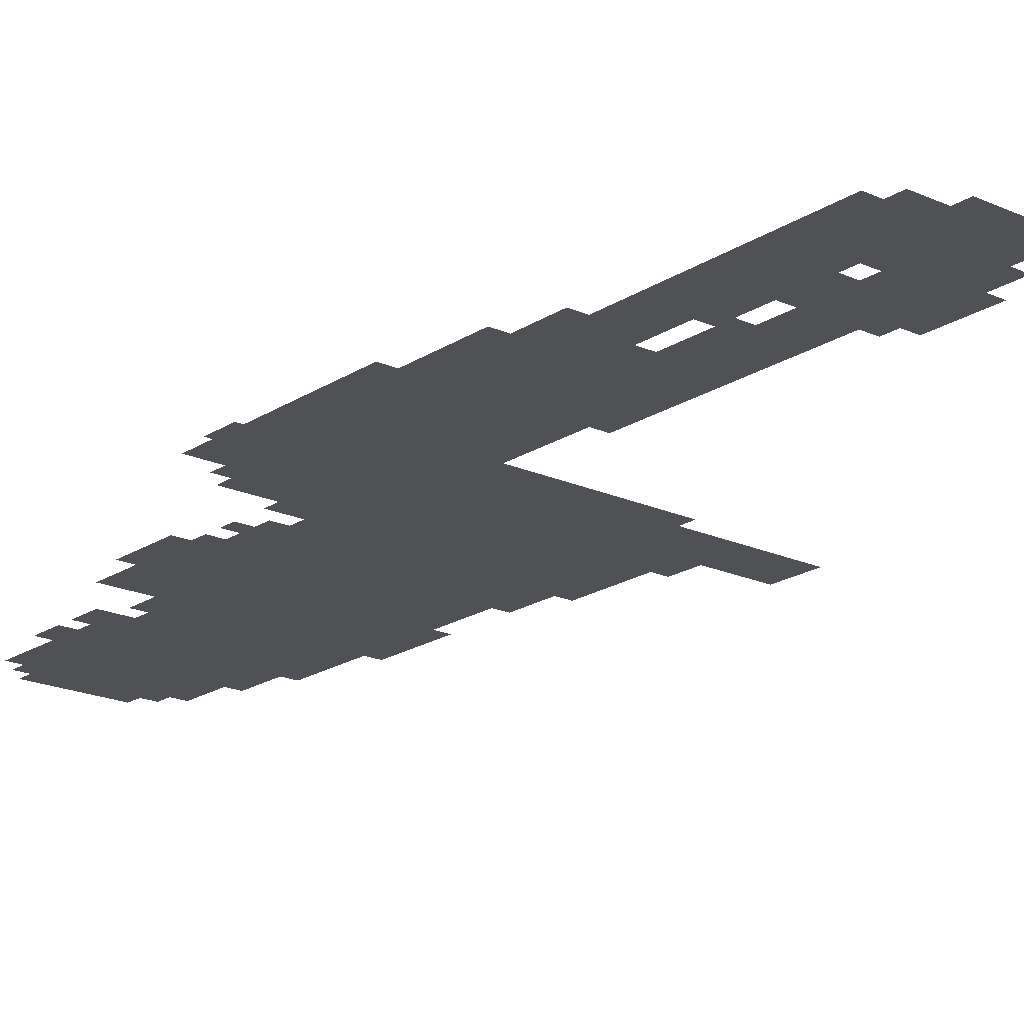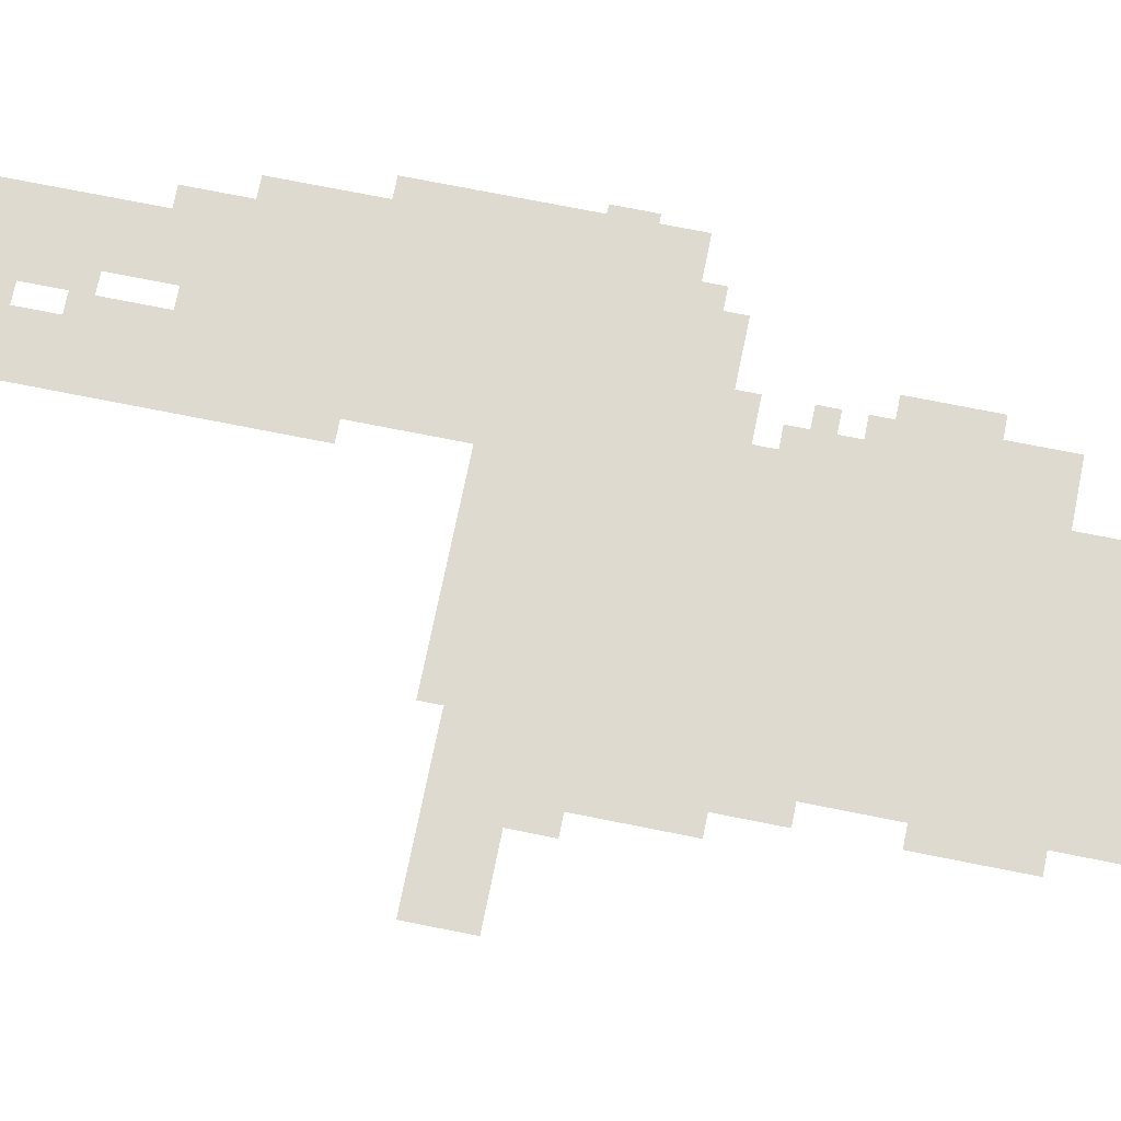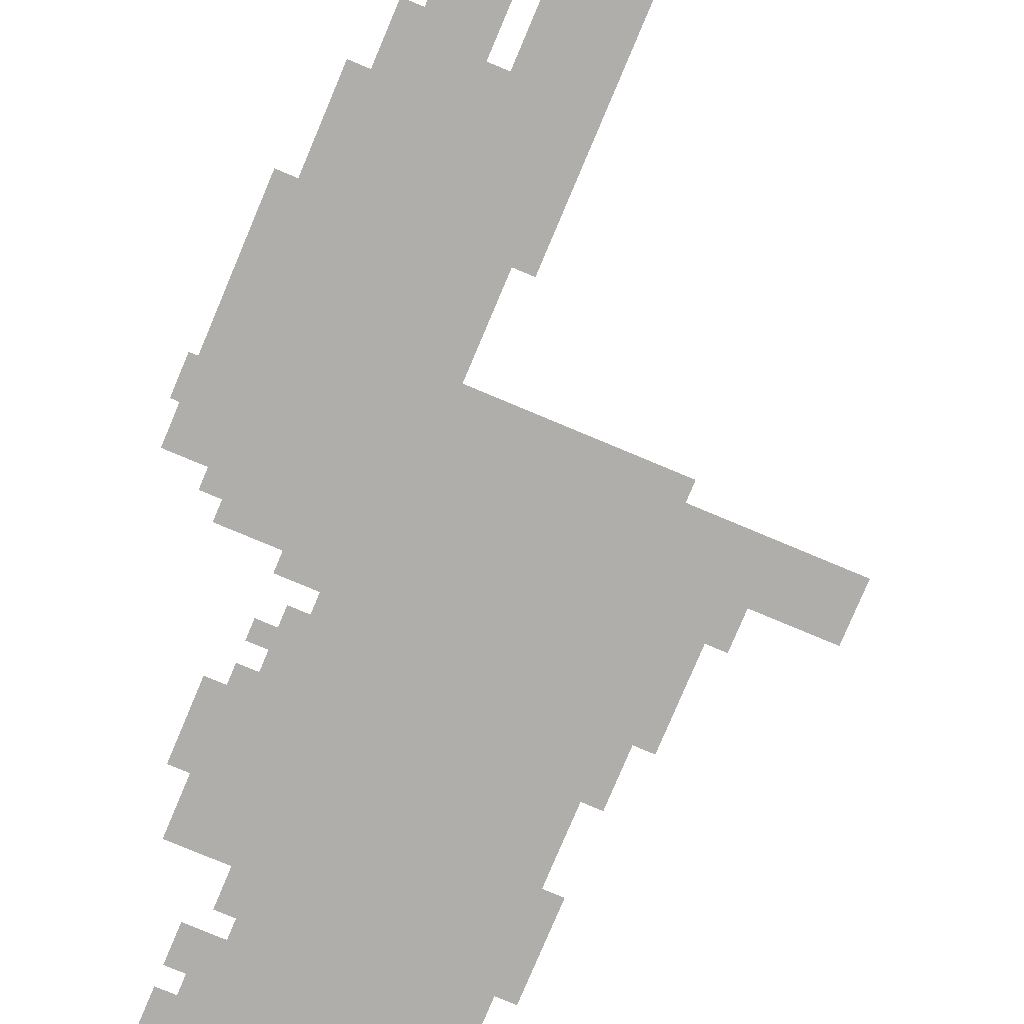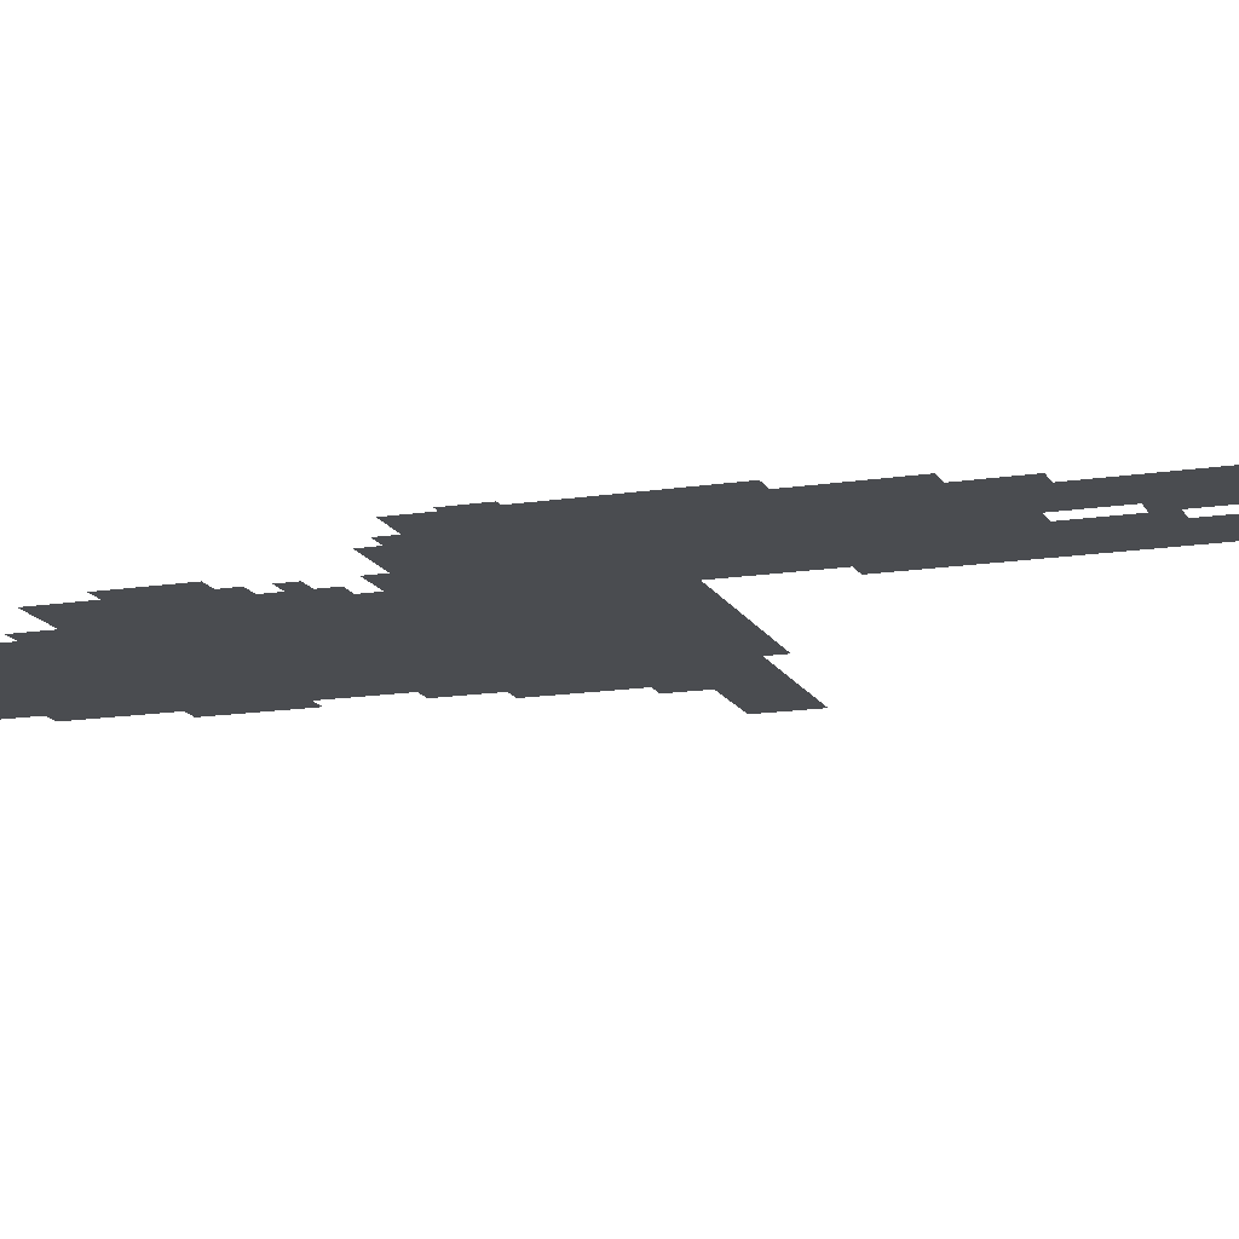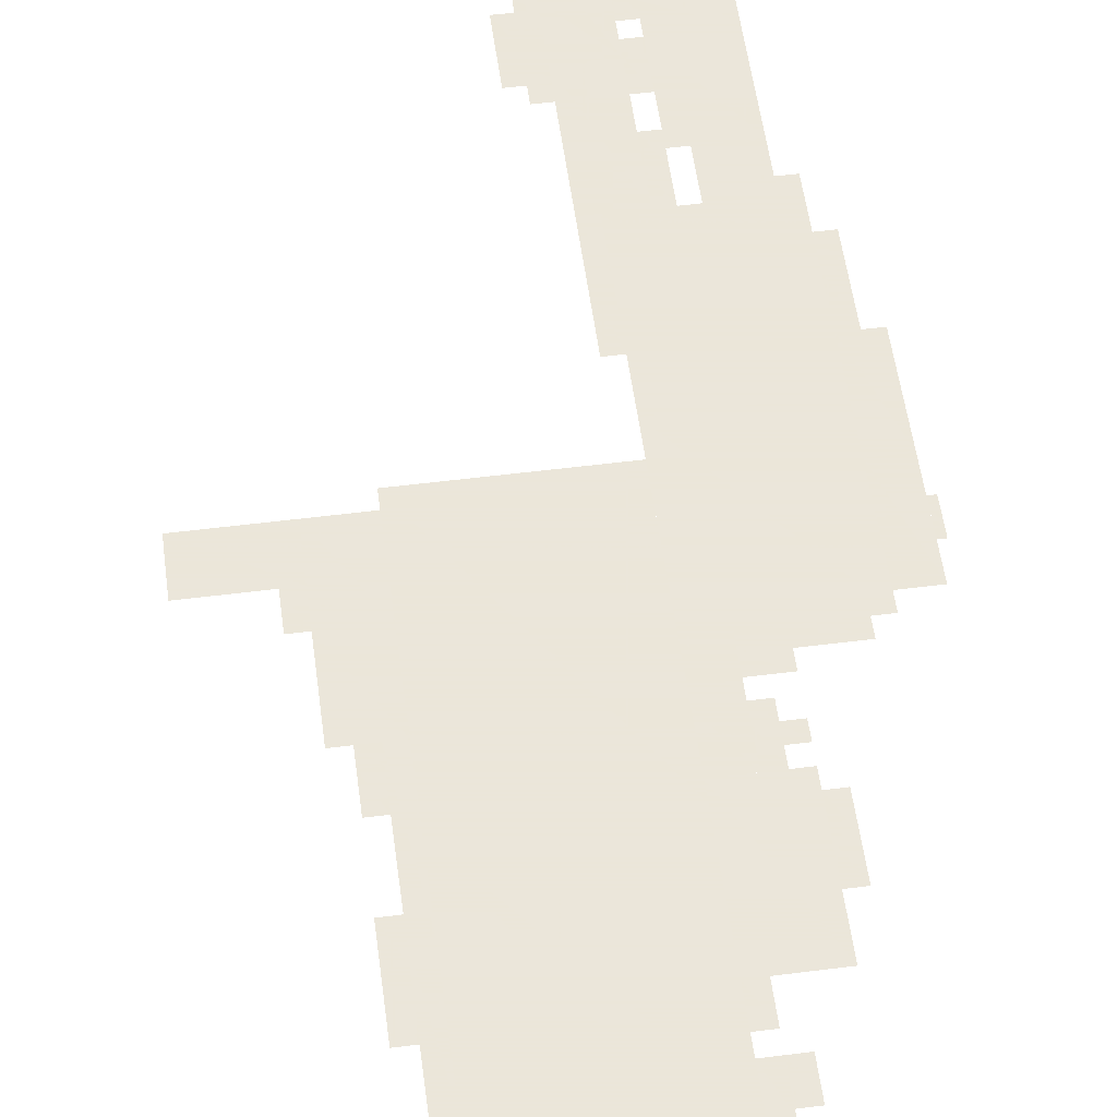
<metadata>
{"format":"obj","ext":"obj","renderer":"f3d","projection":"perspective","resolution":1024,"background":"white","views":[{"elev":-19.7,"azim":-39.9,"up":"+Z"},{"elev":71.0,"azim":101.4,"up":"+Z"},{"elev":-77.7,"azim":-22.8,"up":"+Z"},{"elev":-14.7,"azim":-71.1,"up":"+Z"},{"elev":55.0,"azim":172.4,"up":"+Z"}]}
</metadata>
<code>
g diliyasite_3_rw-mesh
v -256 1375 0
v -256 1887 0
v -576 1887 0
v -576 1375 0
v -256 895 0
v -256 1375 0
v -576 1375 0
v -576 895 0
v -576 511 0
v -576 831 0
v -832 831 0
v -832 511 0
v -576 831 0
v -576 1151 0
v -832 1151 0
v -832 831 0
v -576 1343 0
v -576 1599 0
v -704 1599 0
v -704 1343 0
v -320 1887 0
v -320 2015 0
v -576 2015 0
v -576 1887 0
v -544 255 0
v -544 511 0
v -640 511 0
v -640 255 0
v -672 223 0
v -672 415 0
v -800 415 0
v -800 223 0
v -544 31 0
v -544 255 0
v -640 255 0
v -640 31 0
v -672 63 0
v -672 223 0
v -800 223 0
v -800 63 0
v 0 927 0
v 0 1023 0
v -160 1023 0
v -160 927 0
v -160 927 0
v -160 1087 0
v -256 1087 0
v -256 927 0
v -160 1087 0
v -160 1247 0
v -256 1247 0
v -256 1087 0
v -832 927 0
v -832 1119 0
v -896 1119 0
v -896 927 0
v -832 735 0
v -832 927 0
v -896 927 0
v -896 735 0
v -704 415 0
v -704 511 0
v -800 511 0
v -800 415 0
v -224 1503 0
v -224 1791 0
v -256 1791 0
v -256 1503 0
v -224 1247 0
v -224 1503 0
v -256 1503 0
v -256 1247 0
v -480 159 0
v -480 287 0
v -544 287 0
v -544 159 0
v -576 1151 0
v -576 1247 0
v -640 1247 0
v -640 1151 0
v -576 1247 0
v -576 1343 0
v -640 1343 0
v -640 1247 0
v -576 1823 0
v -576 1983 0
v -608 1983 0
v -608 1823 0
v -544 607 0
v -544 735 0
v -576 735 0
v -576 607 0
v -576 1695 0
v -576 1823 0
v -608 1823 0
v -608 1695 0
v -192 1535 0
v -192 1631 0
v -224 1631 0
v -224 1535 0
v -640 0 0
v -640 95 0
v -672 95 0
v -672 0 0
v -832 639 0
v -832 735 0
v -864 735 0
v -864 639 0
v -640 1151 0
v -640 1183 0
v -736 1183 0
v -736 1151 0
v -544 511 0
v -544 607 0
v -576 607 0
v -576 511 0
v -352 2015 0
v -352 2047 0
v -448 2047 0
v -448 2015 0
v -640 95 0
v -640 191 0
v -672 191 0
v -672 95 0
v -448 2015 0
v -448 2047 0
v -544 2047 0
v -544 2015 0
v -608 1695 0
v -608 1759 0
v -640 1759 0
v -640 1695 0
v -608 1791 0
v -608 1855 0
v -640 1855 0
v -640 1791 0
v -672 31 0
v -672 63 0
v -736 63 0
v -736 31 0
v -640 1279 0
v -640 1343 0
v -672 1343 0
v -672 1279 0
v -640 255 0
v -640 319 0
v -672 319 0
v -672 255 0
v -576 1599 0
v -576 1663 0
v -608 1663 0
v -608 1599 0
v -512 95 0
v -512 159 0
v -544 159 0
v -544 95 0
v -576 0 0
v -576 31 0
v -640 31 0
v -640 0 0
v -896 991 0
v -896 1055 0
v -909 1055 0
v -909 991 0
v -640 1183 0
v -640 1215 0
v -704 1215 0
v -704 1183 0
v -128 1023 0
v -128 1087 0
v -160 1087 0
v -160 1023 0
v -704 1375 0
v -704 1439 0
v -736 1439 0
v -736 1375 0
v -192 1471 0
v -192 1535 0
v -224 1535 0
v -224 1471 0
v -640 383 0
v -640 447 0
v -672 447 0
v -672 383 0
v -736 1151 0
v -736 1183 0
v -800 1183 0
v -800 1151 0
v -832 575 0
v -832 639 0
v -864 639 0
v -864 575 0
v -704 1439 0
v -704 1503 0
v -736 1503 0
v -736 1439 0
v -288 1919 0
v -288 1983 0
v -320 1983 0
v -320 1919 0
v -192 1279 0
v -192 1343 0
v -224 1343 0
v -224 1279 0
v -640 447 0
v -640 511 0
v -672 511 0
v -672 447 0
v -672 1279 0
v -672 1311 0
v -704 1311 0
v -704 1279 0
v -672 0 0
v -672 31 0
v -704 31 0
v -704 0 0
v -800 479 0
v -800 511 0
v -832 511 0
v -832 479 0
v -512 287 0
v -512 319 0
v -544 319 0
v -544 287 0
v -640 223 0
v -640 255 0
v -672 255 0
v -672 223 0
v -640 1247 0
v -640 1279 0
v -672 1279 0
v -672 1247 0
v -288 1887 0
v -288 1919 0
v -320 1919 0
v -320 1887 0
v -192 1247 0
v -192 1279 0
v -224 1279 0
v -224 1247 0
v -736 31 0
v -736 63 0
v -768 63 0
v -768 31 0
g diliyasite_3_rw-mesh_0
f 3 2 1
f 1 4 3
f 7 6 5
f 5 8 7
f 11 10 9
f 9 12 11
f 15 14 13
f 13 16 15
f 19 18 17
f 17 20 19
f 23 22 21
f 21 24 23
f 27 26 25
f 25 28 27
f 31 30 29
f 29 32 31
f 35 34 33
f 33 36 35
f 39 38 37
f 37 40 39
f 43 42 41
f 41 44 43
f 47 46 45
f 45 48 47
f 51 50 49
f 49 52 51
f 55 54 53
f 53 56 55
f 59 58 57
f 57 60 59
f 63 62 61
f 61 64 63
f 67 66 65
f 65 68 67
f 71 70 69
f 69 72 71
f 75 74 73
f 73 76 75
f 79 78 77
f 77 80 79
f 83 82 81
f 81 84 83
f 87 86 85
f 85 88 87
f 91 90 89
f 89 92 91
f 95 94 93
f 93 96 95
f 99 98 97
f 97 100 99
f 103 102 101
f 101 104 103
f 107 106 105
f 105 108 107
f 111 110 109
f 109 112 111
f 115 114 113
f 113 116 115
f 119 118 117
f 117 120 119
f 123 122 121
f 121 124 123
f 127 126 125
f 125 128 127
f 131 130 129
f 129 132 131
f 135 134 133
f 133 136 135
f 139 138 137
f 137 140 139
f 143 142 141
f 141 144 143
f 147 146 145
f 145 148 147
f 151 150 149
f 149 152 151
f 155 154 153
f 153 156 155
f 159 158 157
f 157 160 159
f 163 162 161
f 161 164 163
f 167 166 165
f 165 168 167
f 171 170 169
f 169 172 171
f 175 174 173
f 173 176 175
f 179 178 177
f 177 180 179
f 183 182 181
f 181 184 183
f 187 186 185
f 185 188 187
f 191 190 189
f 189 192 191
f 195 194 193
f 193 196 195
f 199 198 197
f 197 200 199
f 203 202 201
f 201 204 203
f 207 206 205
f 205 208 207
f 211 210 209
f 209 212 211
f 215 214 213
f 213 216 215
f 219 218 217
f 217 220 219
f 223 222 221
f 221 224 223
f 227 226 225
f 225 228 227
f 231 230 229
f 229 232 231
f 235 234 233
f 233 236 235
f 239 238 237
f 237 240 239
f 243 242 241
f 241 244 243

</code>
